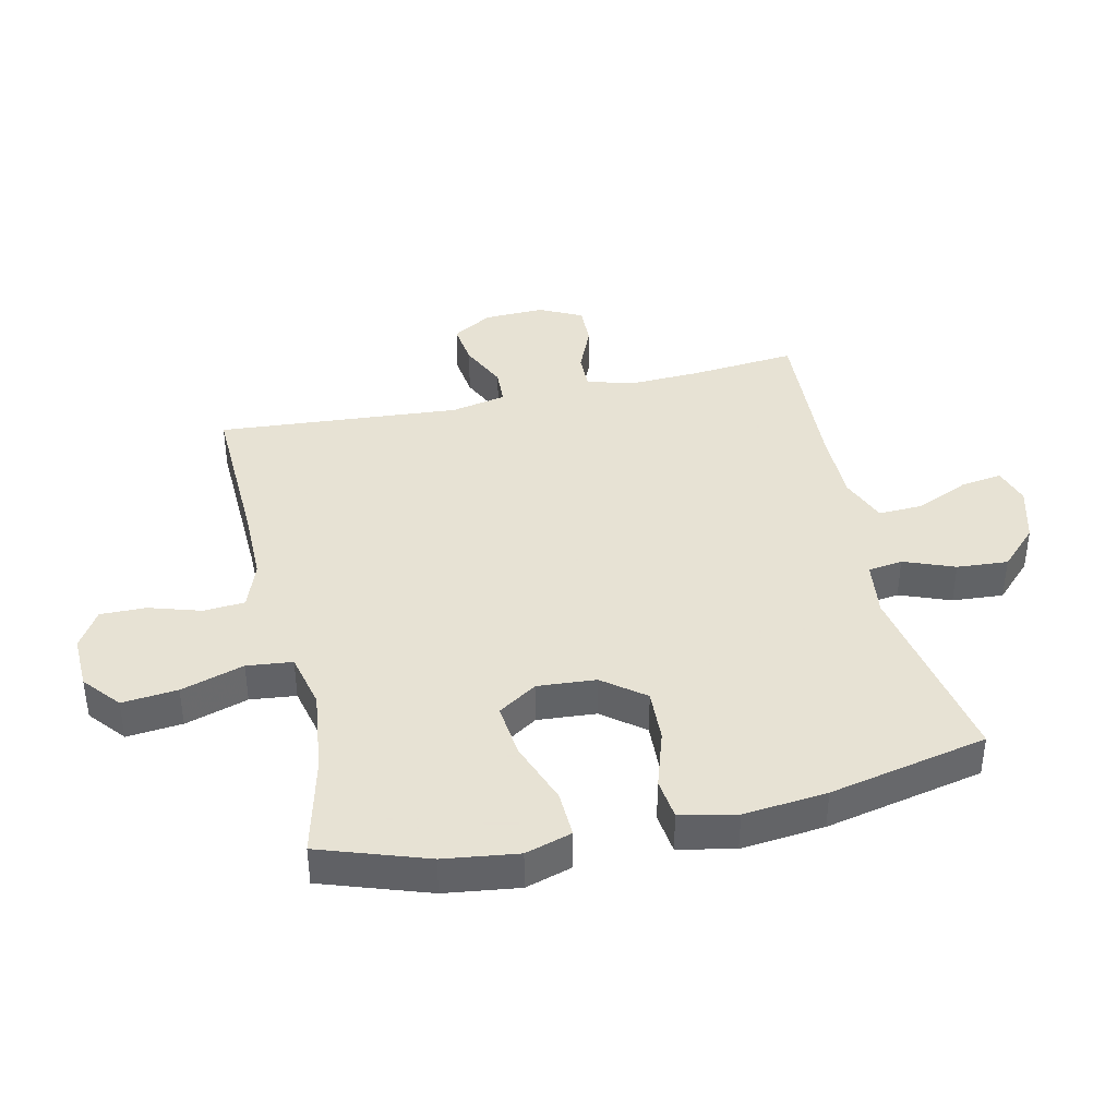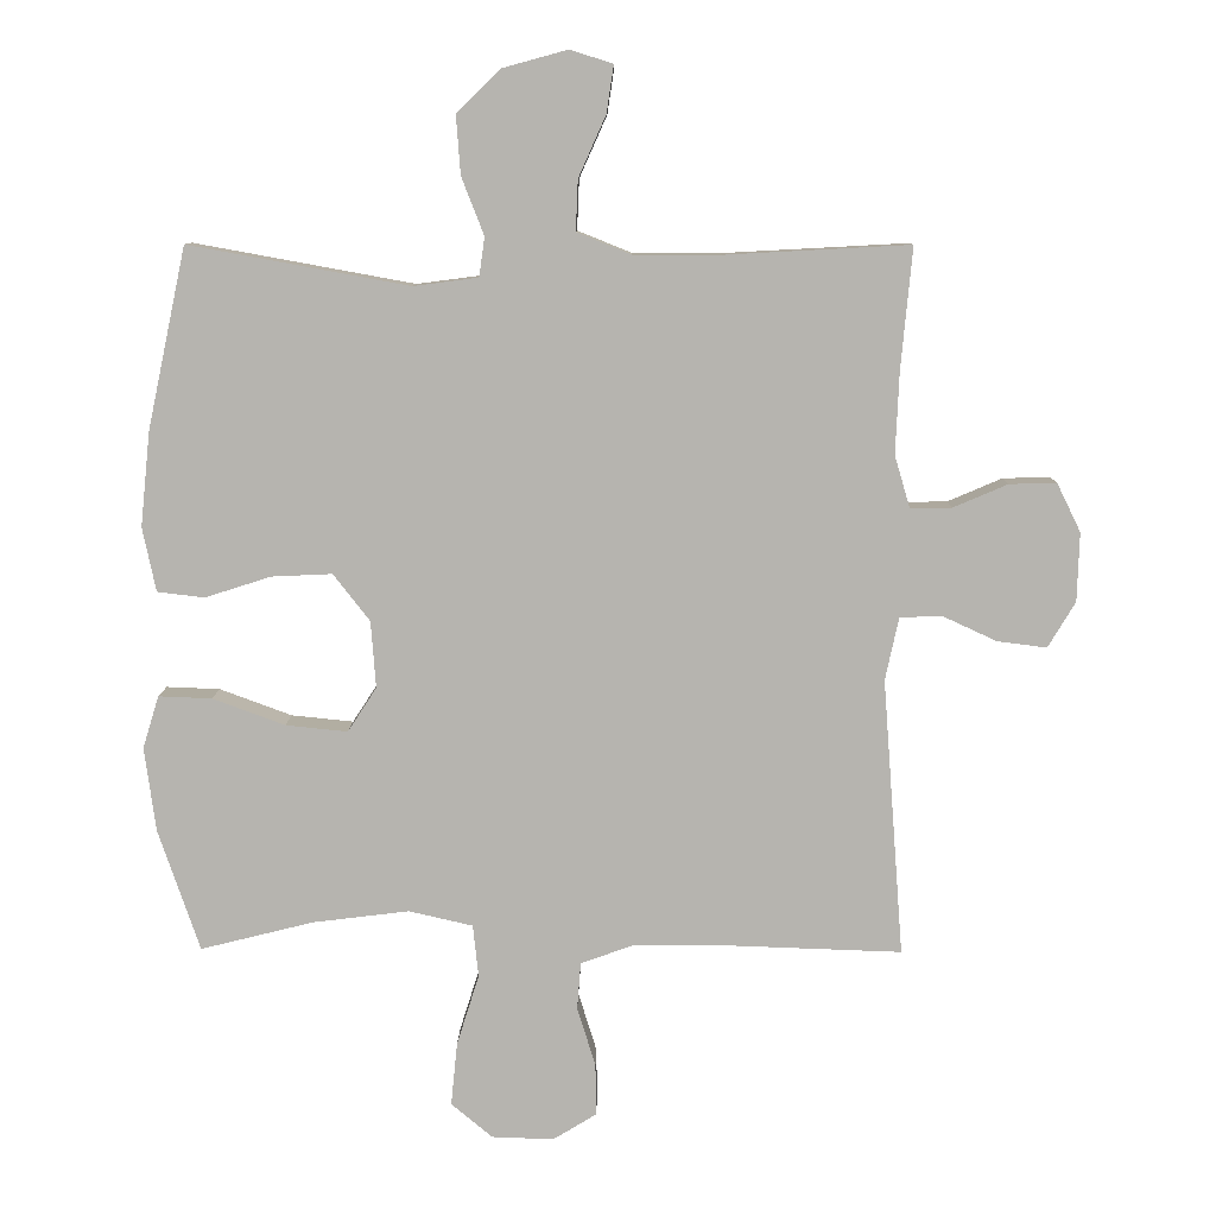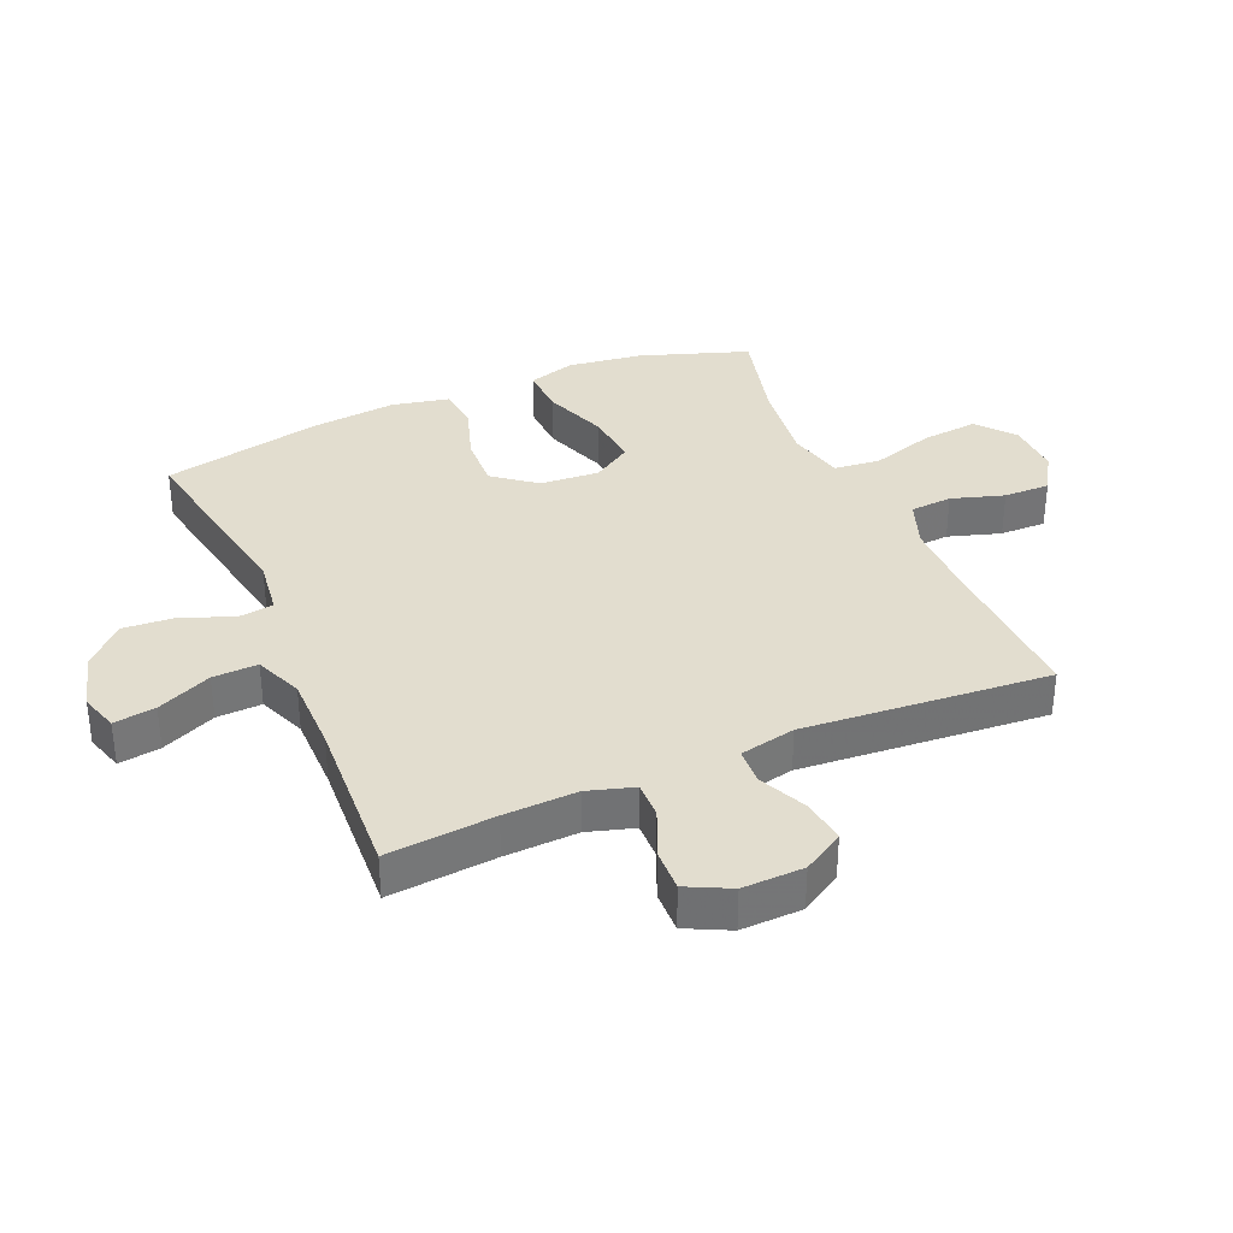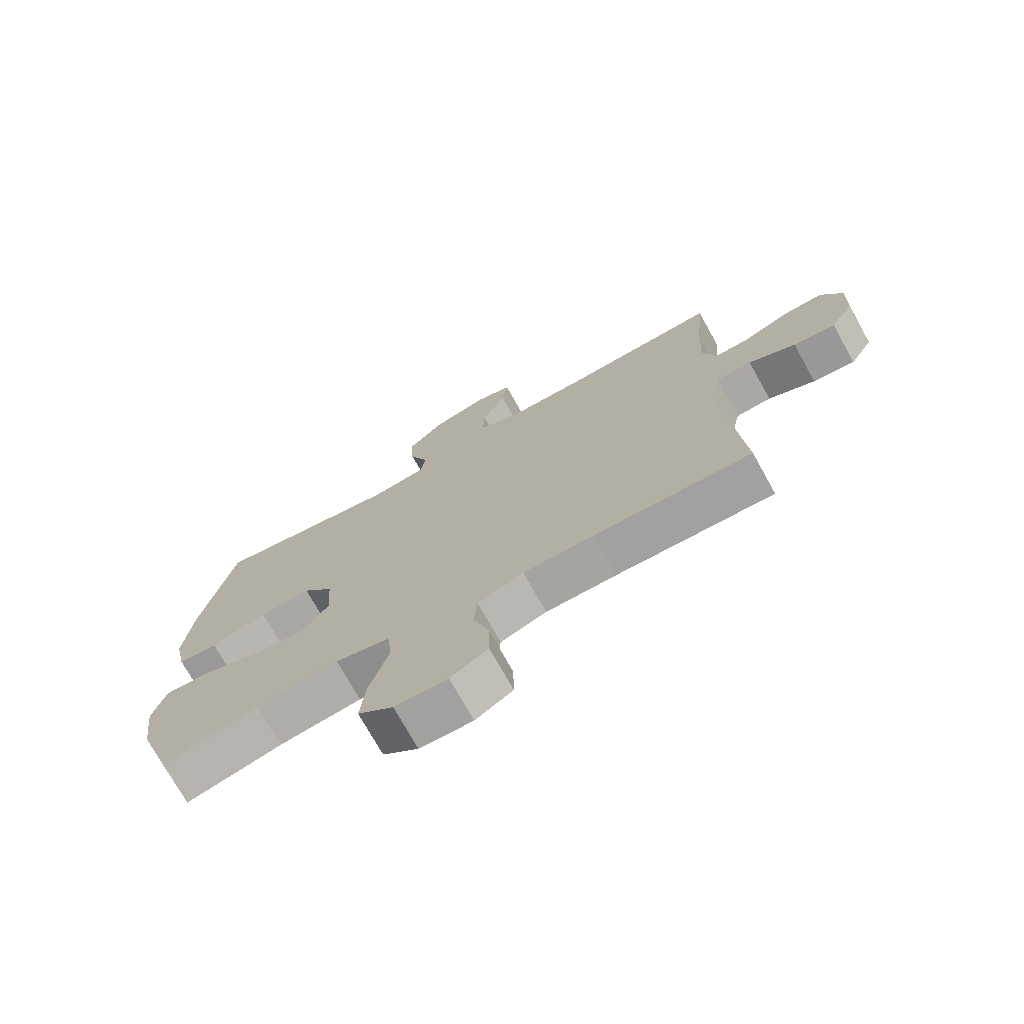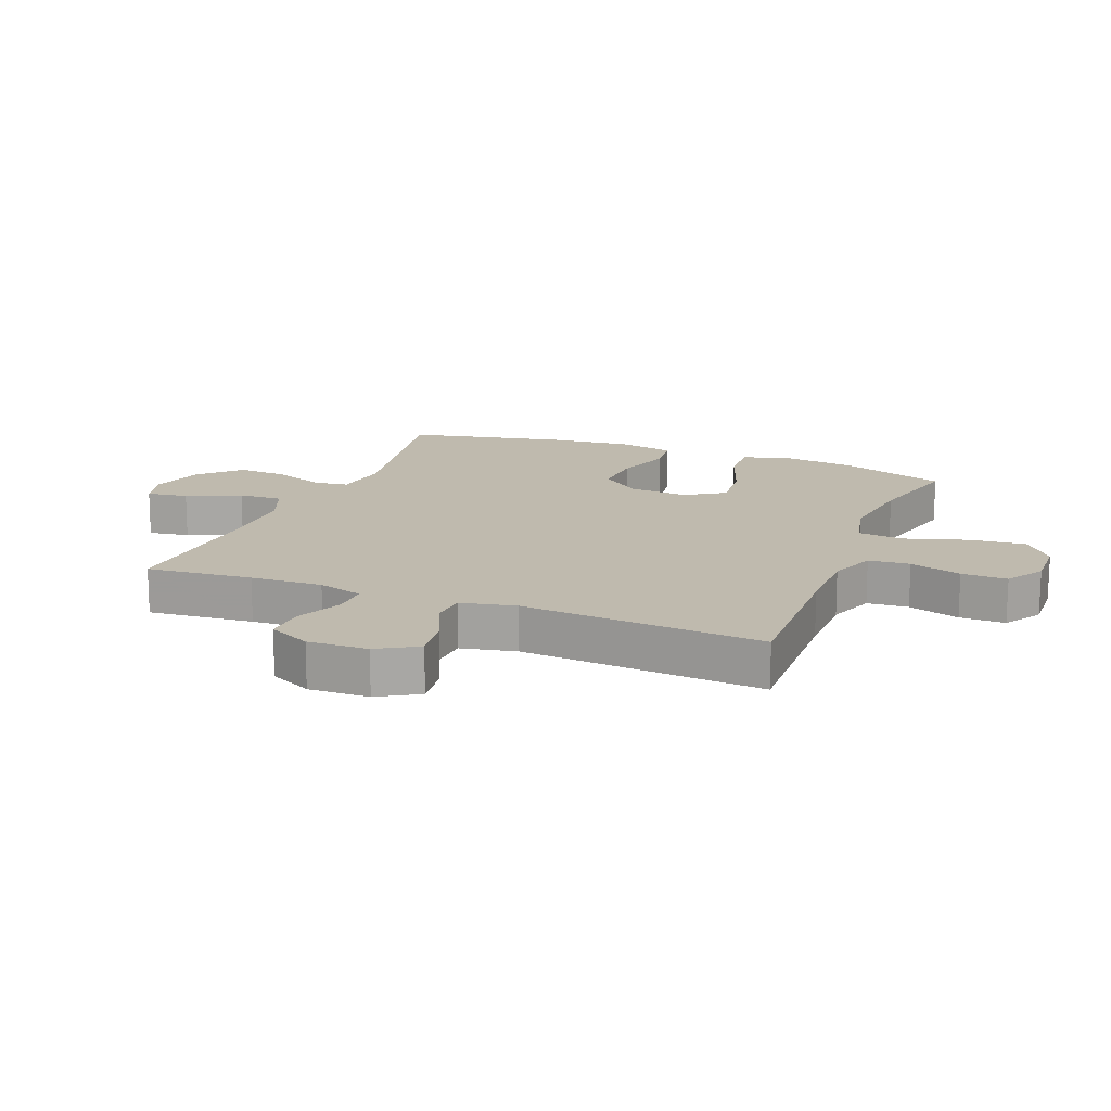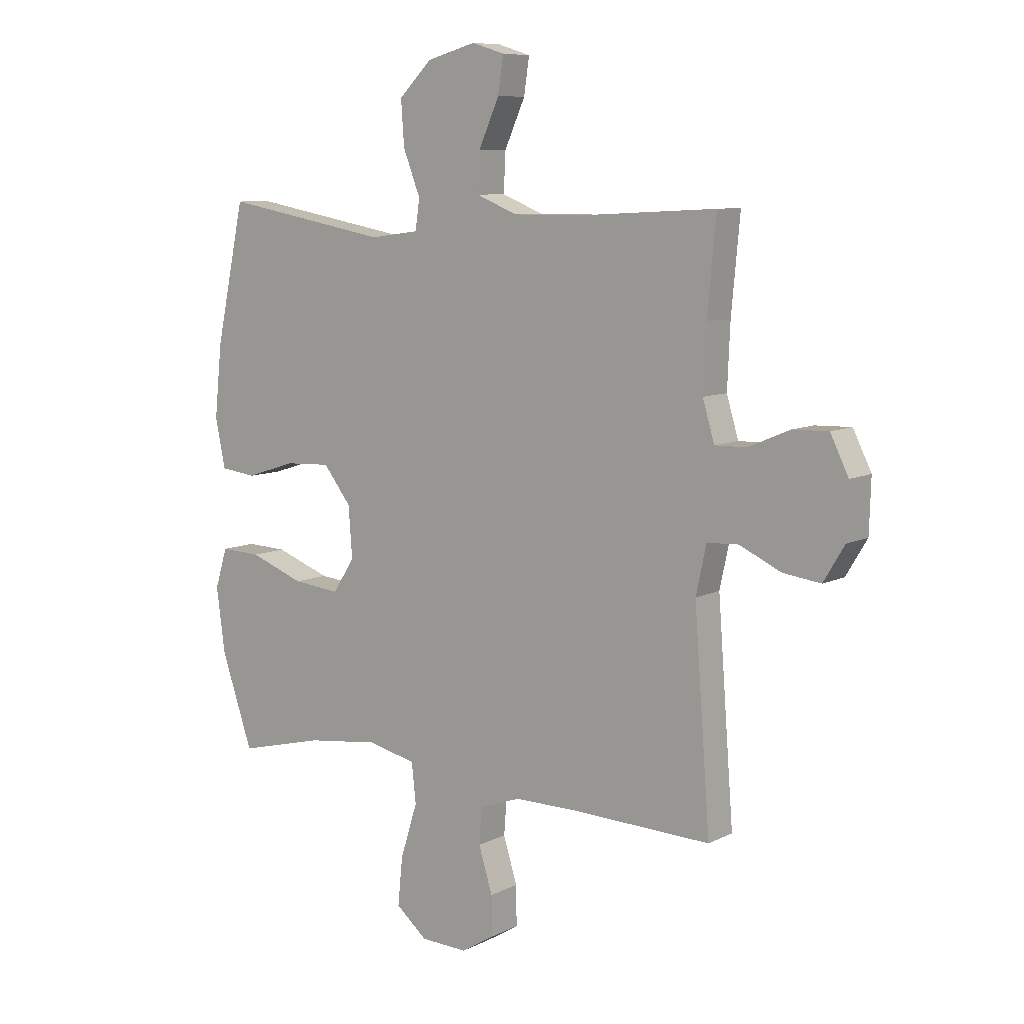
<metadata>
{"format":"obj","ext":"obj","renderer":"f3d","projection":"perspective","resolution":1024,"background":"white","views":[{"elev":39.7,"azim":-102.7,"up":"+Y"},{"elev":9.3,"azim":0.9,"up":"+Z"},{"elev":34.9,"azim":66.8,"up":"+Y"},{"elev":-73.5,"azim":29.1,"up":"+Z"},{"elev":15.7,"azim":111.7,"up":"+Y"},{"elev":8.6,"azim":37.2,"up":"+Z"}]}
</metadata>
<code>
v -0.5 0.07 0.5
v -0.187 0.07 0.443
v -0.095 0.07 0.455
v -0.087 0.07 0.511
v -0.119 0.07 0.593
v -0.125 0.07 0.676
v -0.063 0.07 0.737
v 0.029 0.07 0.762
v 0.09 0.07 0.743
v 0.08 0.07 0.676
v 0.041 0.07 0.589
v 0.038 0.07 0.517
v 0.115 0.07 0.486
v 0.238 0.07 0.486
v 0.5 0.07 0.5
v 0.484 0.07 0.328
v 0.479 0.07 0.211
v 0.501 0.07 0.137
v 0.56 0.07 0.138
v 0.637 0.07 0.171
v 0.704 0.07 0.173
v 0.738 0.07 0.104
v 0.735 0.07 0.006
v 0.696 0.07 -0.059
v 0.626 0.07 -0.05
v 0.548 0.07 -0.014
v 0.489 0.07 -0.017
v 0.47 0.07 -0.106
v 0.5 0.07 -0.5
v 0.238 0.07 -0.491
v 0.12 0.07 -0.491
v 0.043 0.07 -0.519
v 0.038 0.07 -0.586
v 0.064 0.07 -0.67
v 0.065 0.07 -0.744
v 0.003 0.07 -0.782
v -0.085 0.07 -0.779
v -0.144 0.07 -0.73
v -0.135 0.07 -0.64
v -0.103 0.07 -0.538
v -0.111 0.07 -0.464
v -0.202 0.07 -0.443
v -0.339 0.07 -0.46
v -0.5 0.07 -0.5
v -0.559 0.07 -0.327
v -0.575 0.07 -0.207
v -0.552 0.07 -0.132
v -0.476 0.07 -0.135
v -0.373 0.07 -0.173
v -0.285 0.07 -0.182
v -0.244 0.07 -0.119
v -0.251 0.07 -0.024
v -0.303 0.07 0.043
v -0.389 0.07 0.039
v -0.483 0.07 0.009
v -0.55 0.07 0.017
v -0.569 0.07 0.108
v -0.555 0.07 0.243
v -0.5 0 0.5
v -0.187 0 0.443
v -0.095 0 0.455
v -0.087 0 0.511
v -0.119 0 0.593
v -0.125 0 0.676
v -0.063 0 0.737
v 0.029 0 0.762
v 0.09 0 0.743
v 0.08 0 0.676
v 0.041 0 0.589
v 0.038 0 0.517
v 0.115 0 0.486
v 0.238 0 0.486
v 0.5 0 0.5
v 0.484 0 0.328
v 0.479 0 0.211
v 0.501 0 0.137
v 0.56 0 0.138
v 0.637 0 0.171
v 0.704 0 0.173
v 0.738 0 0.104
v 0.735 0 0.006
v 0.696 0 -0.059
v 0.626 0 -0.05
v 0.548 0 -0.014
v 0.489 0 -0.017
v 0.47 0 -0.106
v 0.5 0 -0.5
v 0.238 0 -0.491
v 0.12 0 -0.491
v 0.043 0 -0.519
v 0.038 0 -0.586
v 0.064 0 -0.67
v 0.065 0 -0.744
v 0.003 0 -0.782
v -0.085 0 -0.779
v -0.144 0 -0.73
v -0.135 0 -0.64
v -0.103 0 -0.538
v -0.111 0 -0.464
v -0.202 0 -0.443
v -0.339 0 -0.46
v -0.5 0 -0.5
v -0.559 0 -0.327
v -0.575 0 -0.207
v -0.552 0 -0.132
v -0.476 0 -0.135
v -0.373 0 -0.173
v -0.285 0 -0.182
v -0.244 0 -0.119
v -0.251 0 -0.024
v -0.303 0 0.043
v -0.389 0 0.039
v -0.483 0 0.009
v -0.55 0 0.017
v -0.569 0 0.108
v -0.555 0 0.243
f 57 58 1 2
f 54 55 56 57
f 53 54 57 2
f 52 53 2 3
f 51 52 3
f 46 47 48 49
f 46 49 50
f 43 44 45 46
f 42 43 46 50
f 41 42 50 51
f 37 38 39 40
f 35 36 37 40
f 33 34 35 40
f 32 33 40 41
f 31 32 41 51
f 28 29 30
f 27 28 30 31
f 23 24 25 26
f 23 26 27
f 22 23 27
f 19 20 21 22
f 18 19 22 27
f 17 18 27 31
f 14 15 16
f 13 14 16 17
f 12 13 17 31
f 8 9 10 11
f 8 11 12
f 7 8 12
f 4 5 6 7
f 4 7 12 31
f 31 51 3
f 3 4 31
f 60 59 116 115
f 115 114 113 112
f 60 115 112 111
f 61 60 111 110
f 61 110 109
f 107 106 105 104
f 108 107 104
f 104 103 102 101
f 108 104 101 100
f 109 108 100 99
f 98 97 96 95
f 98 95 94 93
f 98 93 92 91
f 99 98 91 90
f 109 99 90 89
f 88 87 86
f 89 88 86 85
f 84 83 82 81
f 85 84 81
f 85 81 80
f 80 79 78 77
f 85 80 77 76
f 89 85 76 75
f 74 73 72
f 75 74 72 71
f 89 75 71 70
f 69 68 67 66
f 70 69 66
f 70 66 65
f 65 64 63 62
f 89 70 65 62
f 61 109 89
f 89 62 61
f 1 59 60 2
f 2 60 61 3
f 3 61 62 4
f 4 62 63 5
f 5 63 64 6
f 6 64 65 7
f 7 65 66 8
f 8 66 67 9
f 9 67 68 10
f 10 68 69 11
f 11 69 70 12
f 12 70 71 13
f 13 71 72 14
f 14 72 73 15
f 15 73 74 16
f 16 74 75 17
f 17 75 76 18
f 18 76 77 19
f 19 77 78 20
f 20 78 79 21
f 21 79 80 22
f 22 80 81 23
f 23 81 82 24
f 24 82 83 25
f 25 83 84 26
f 26 84 85 27
f 27 85 86 28
f 28 86 87 29
f 29 87 88 30
f 30 88 89 31
f 31 89 90 32
f 32 90 91 33
f 33 91 92 34
f 34 92 93 35
f 35 93 94 36
f 36 94 95 37
f 37 95 96 38
f 38 96 97 39
f 39 97 98 40
f 40 98 99 41
f 41 99 100 42
f 42 100 101 43
f 43 101 102 44
f 44 102 103 45
f 45 103 104 46
f 46 104 105 47
f 47 105 106 48
f 48 106 107 49
f 49 107 108 50
f 50 108 109 51
f 51 109 110 52
f 52 110 111 53
f 53 111 112 54
f 54 112 113 55
f 55 113 114 56
f 56 114 115 57
f 57 115 116 58
f 58 116 59 1

</code>
